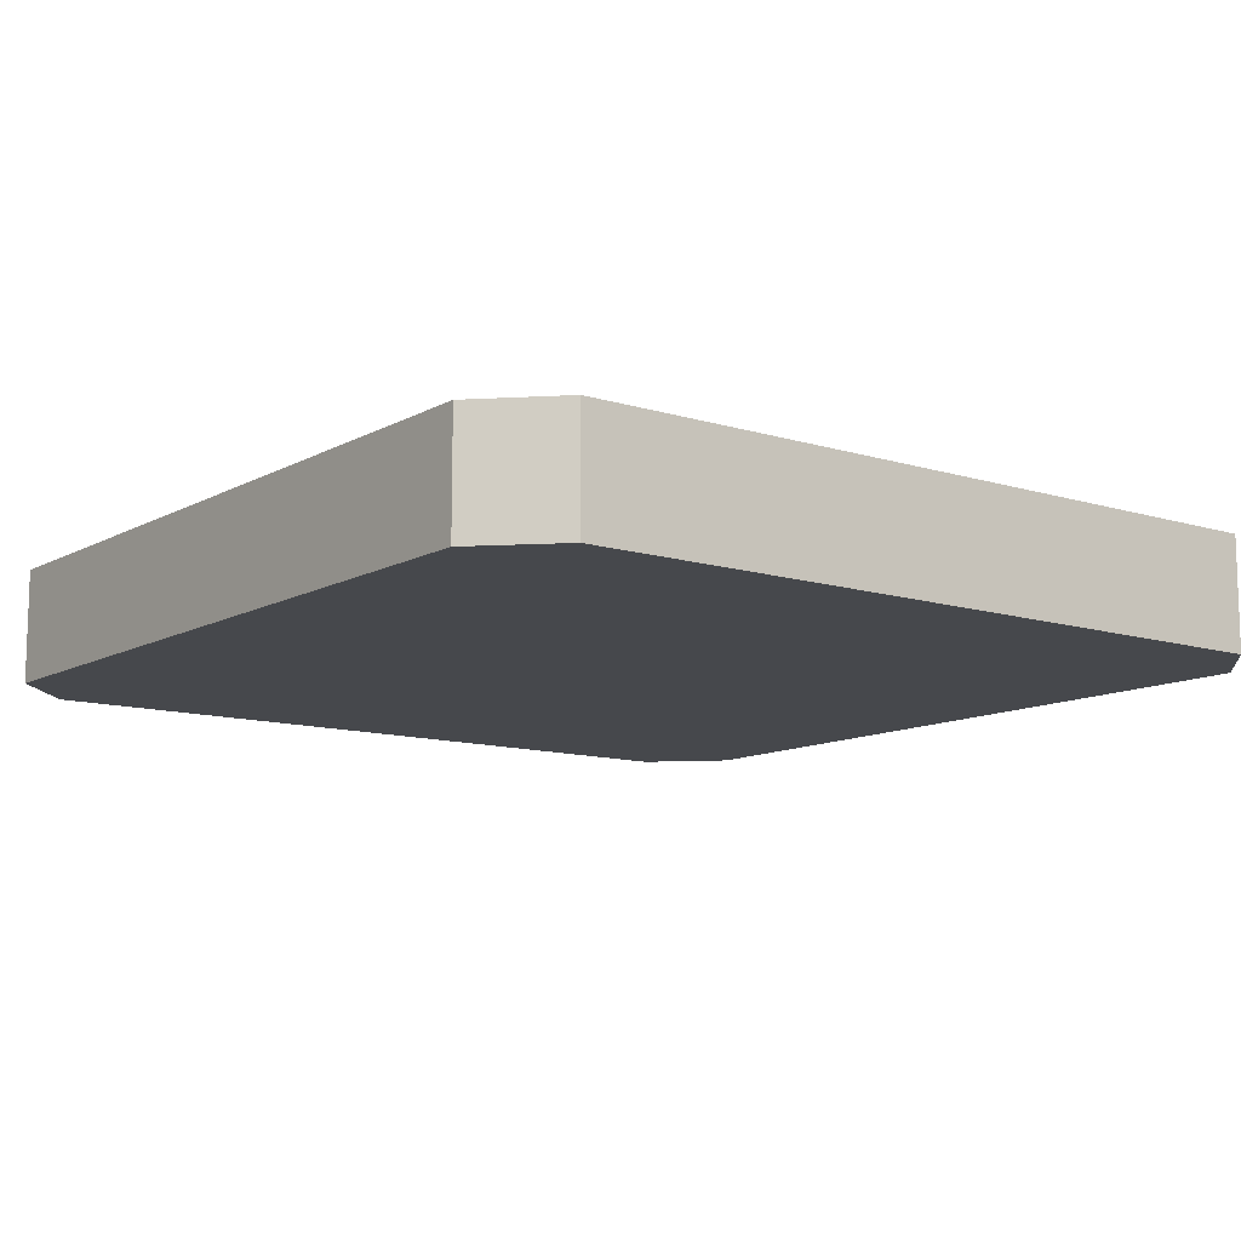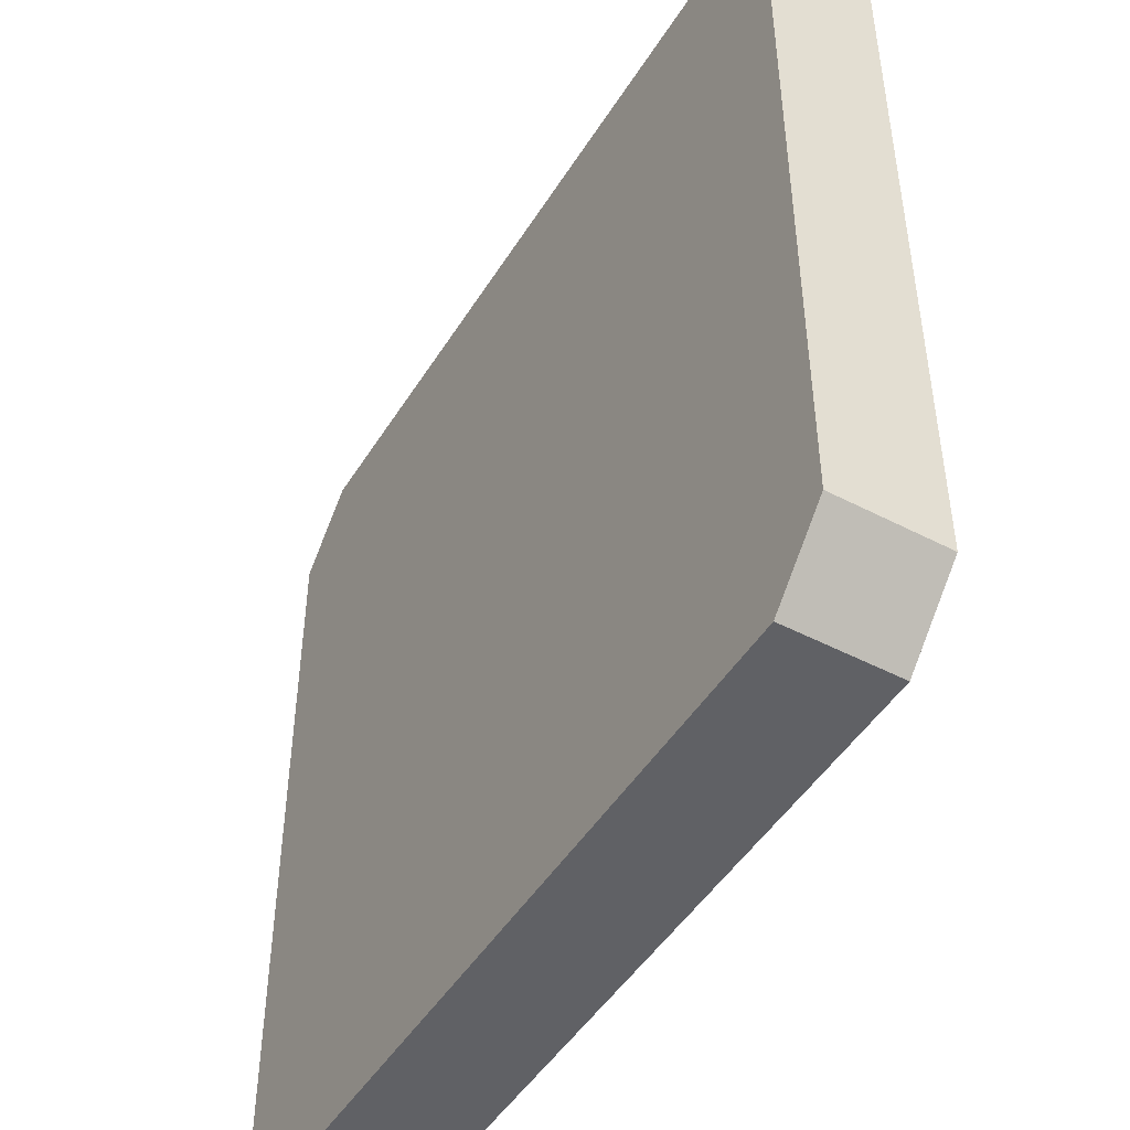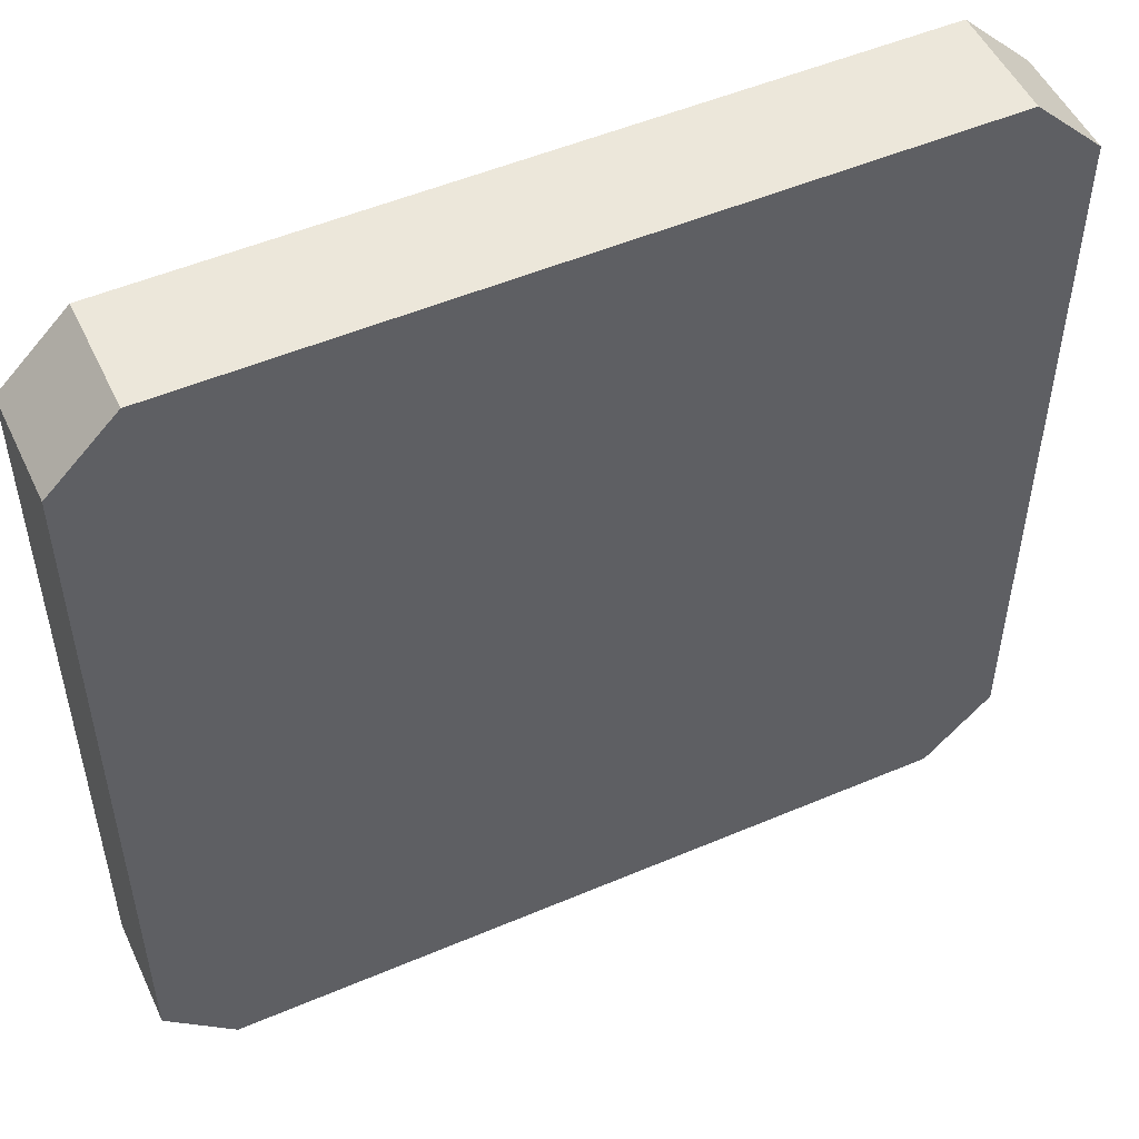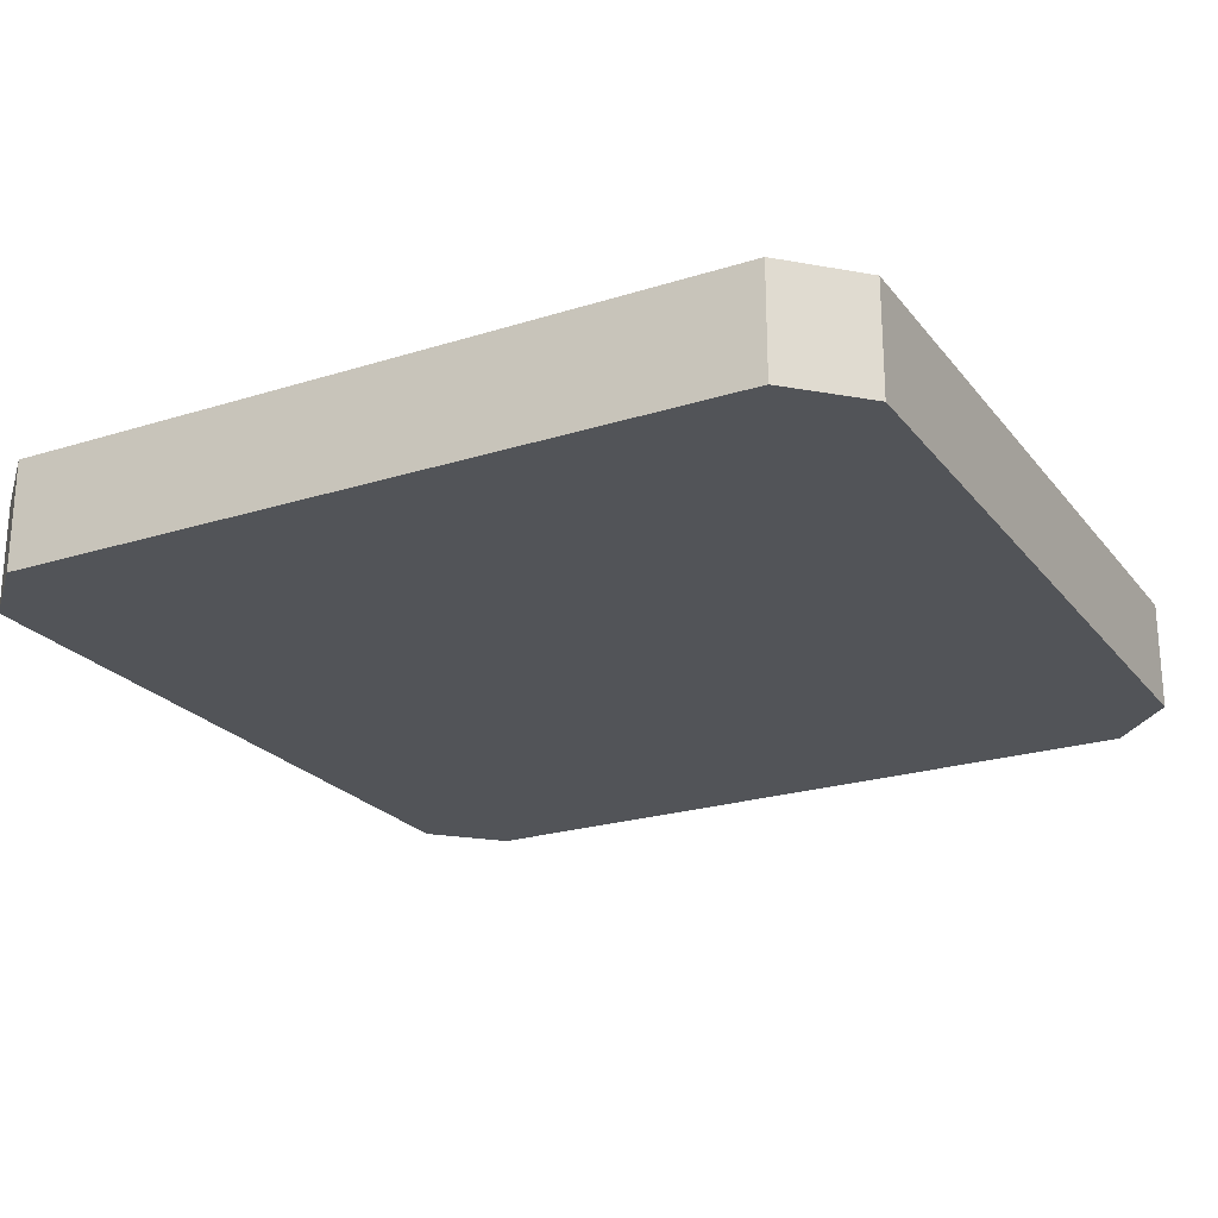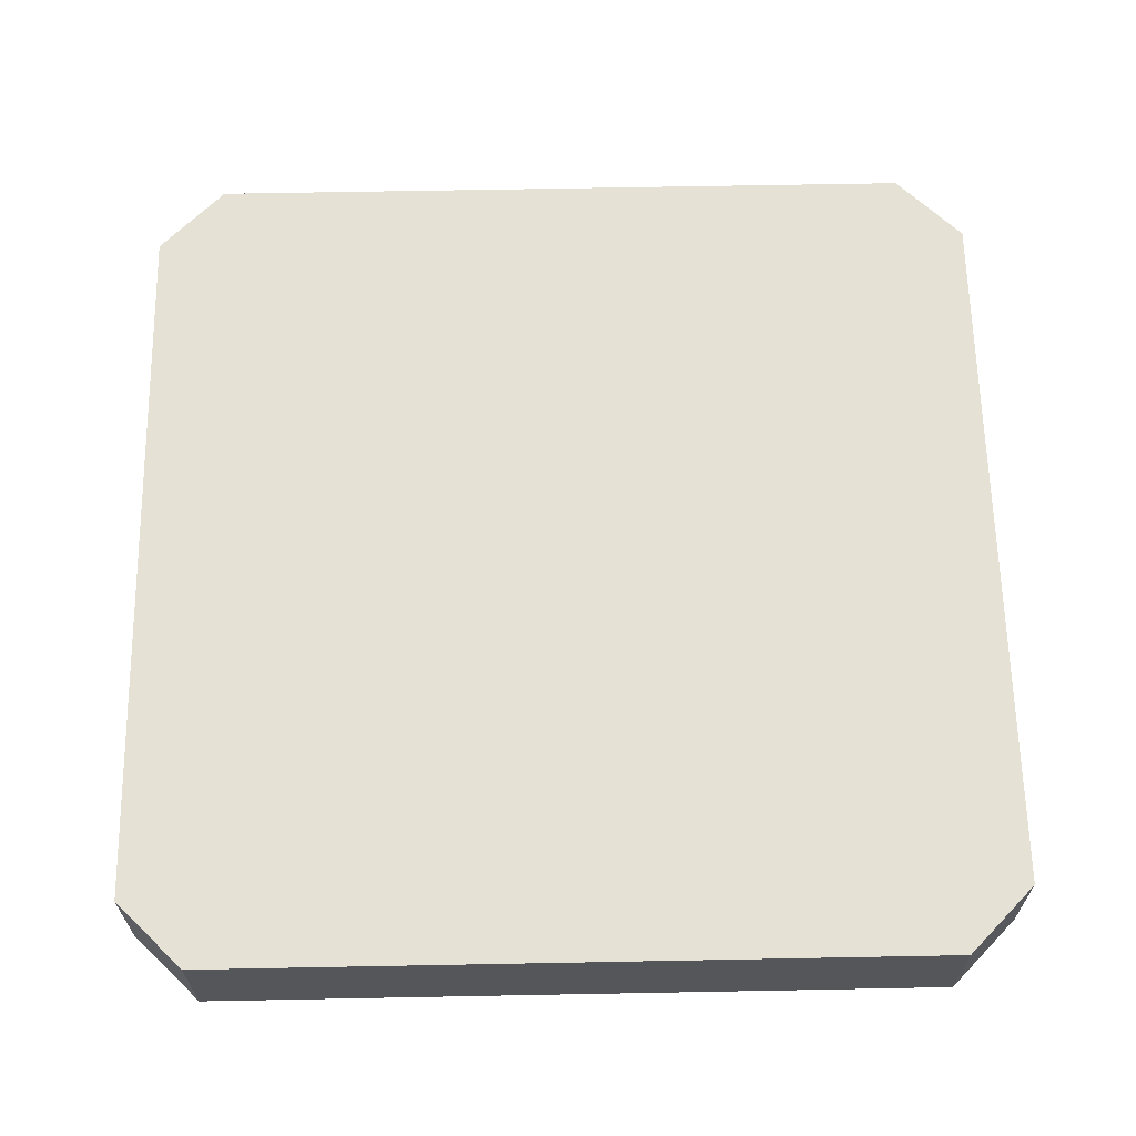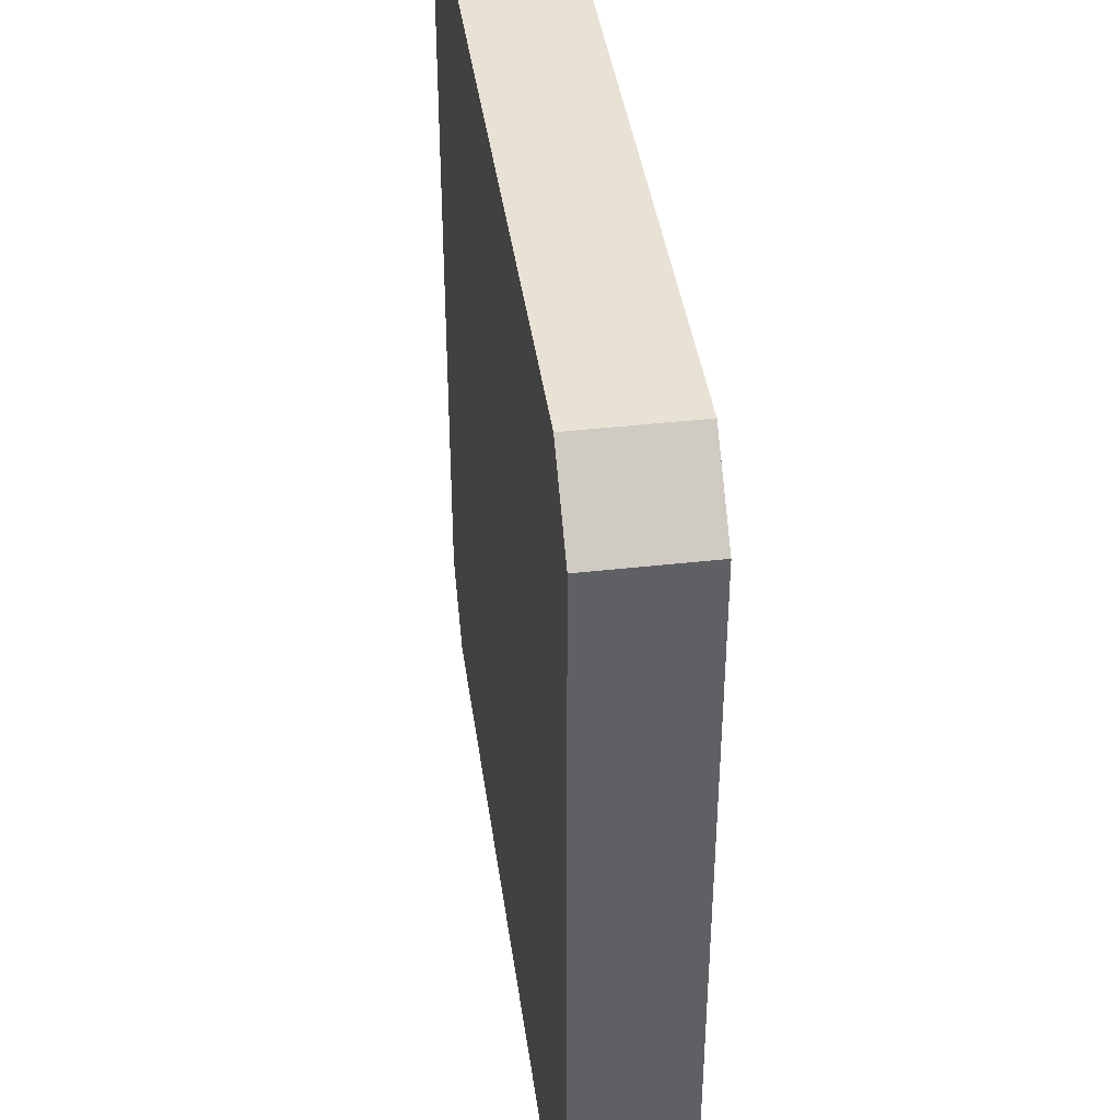
<metadata>
{"format":"obj","ext":"obj","renderer":"f3d","projection":"perspective","resolution":1024,"background":"white","views":[{"elev":-11.2,"azim":-37.3,"up":"+Y"},{"elev":-47.7,"azim":59.5,"up":"+Z"},{"elev":51.4,"azim":155.2,"up":"+Z"},{"elev":-23.2,"azim":118.1,"up":"+Y"},{"elev":64.3,"azim":88.9,"up":"+Y"},{"elev":40.9,"azim":82.1,"up":"+Z"}]}
</metadata>
<code>
v -10.95 3.3 -12.95
v -12.95 3.3 -10.95
v -12.95 3.3 10.95
v -10.95 3.3 12.95
v 10.95 3.3 12.95
v 12.95 3.3 10.95
v 12.95 3.3 -10.95
v 10.95 3.3 -12.95
v -10.95 0 -12.95
v -12.95 0 -10.95
v -12.95 3.3 -10.95
v -10.95 3.3 -12.95
v -12.95 0 -10.95
v -12.95 0 10.95
v -12.95 3.3 10.95
v -12.95 3.3 -10.95
v -12.95 0 -10.95
v -10.95 0 -12.95
v 10.95 0 -12.95
v 12.95 0 -10.95
v 12.95 0 10.95
v 10.95 0 12.95
v -10.95 0 12.95
v -12.95 0 10.95
v -12.95 0 10.95
v -10.95 0 12.95
v -10.95 3.3 12.95
v -12.95 3.3 10.95
v -10.95 0 12.95
v 10.95 0 12.95
v 10.95 3.3 12.95
v -10.95 3.3 12.95
v 10.95 0 12.95
v 12.95 0 10.95
v 12.95 3.3 10.95
v 10.95 3.3 12.95
v 12.95 0 10.95
v 12.95 0 -10.95
v 12.95 3.3 -10.95
v 12.95 3.3 10.95
v 12.95 0 -10.95
v 10.95 0 -12.95
v 10.95 3.3 -12.95
v 12.95 3.3 -10.95
v 10.95 0 -12.95
v -10.95 0 -12.95
v -10.95 3.3 -12.95
v 10.95 3.3 -12.95
f 2 3 1
f 1 3 8
f 8 3 4
f 8 4 7
f 7 4 5
f 7 5 6
f 9 10 12
f 12 10 11
f 13 14 16
f 16 14 15
f 18 19 17
f 17 19 24
f 24 19 20
f 24 20 23
f 23 20 21
f 23 21 22
f 25 26 28
f 28 26 27
f 29 30 32
f 32 30 31
f 33 34 36
f 36 34 35
f 37 38 40
f 40 38 39
f 41 42 44
f 44 42 43
f 45 46 48
f 48 46 47

</code>
